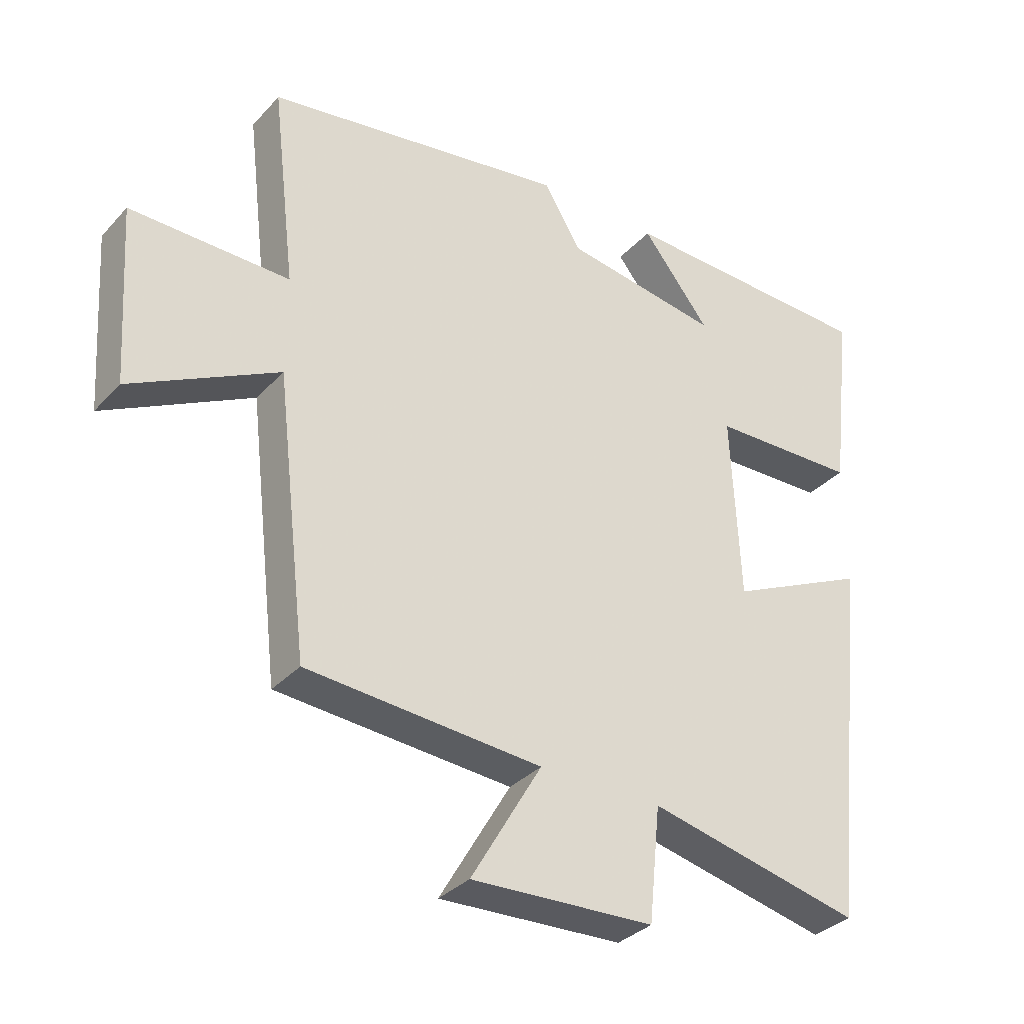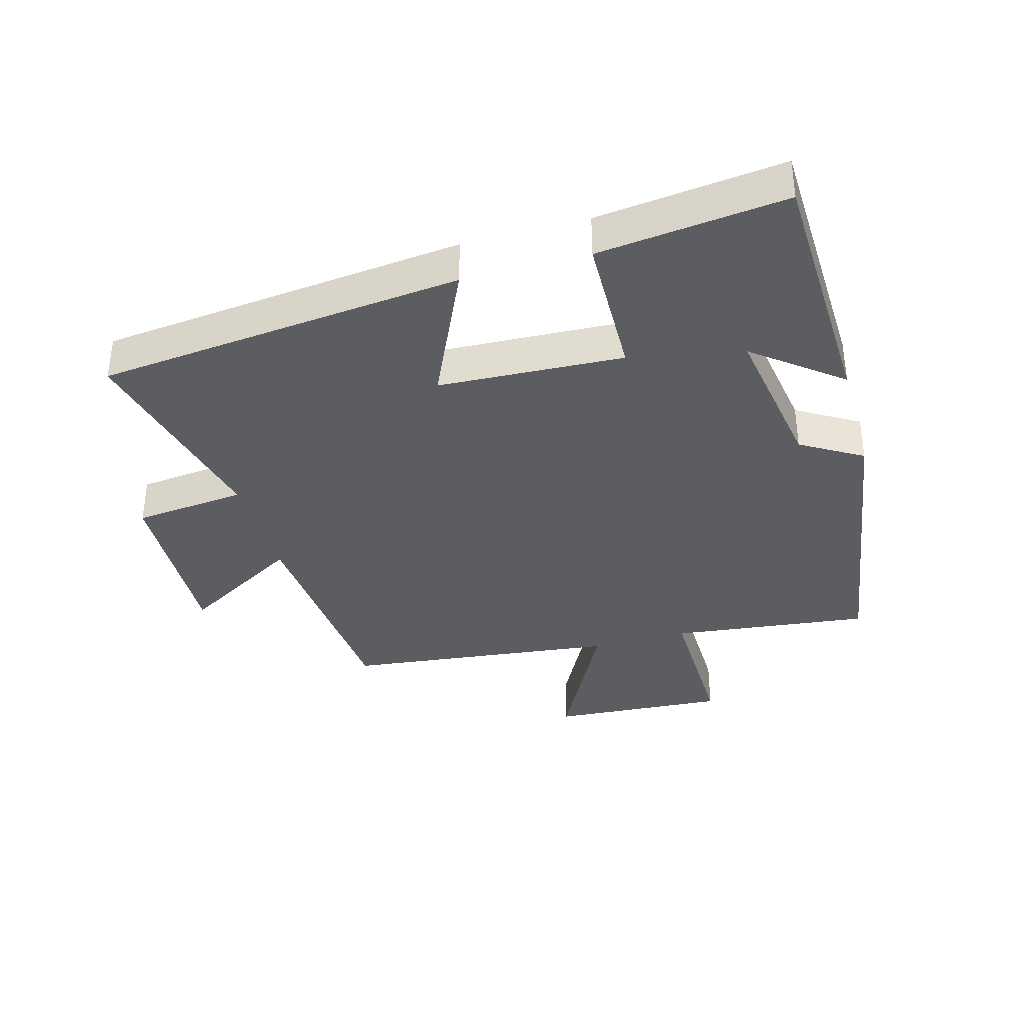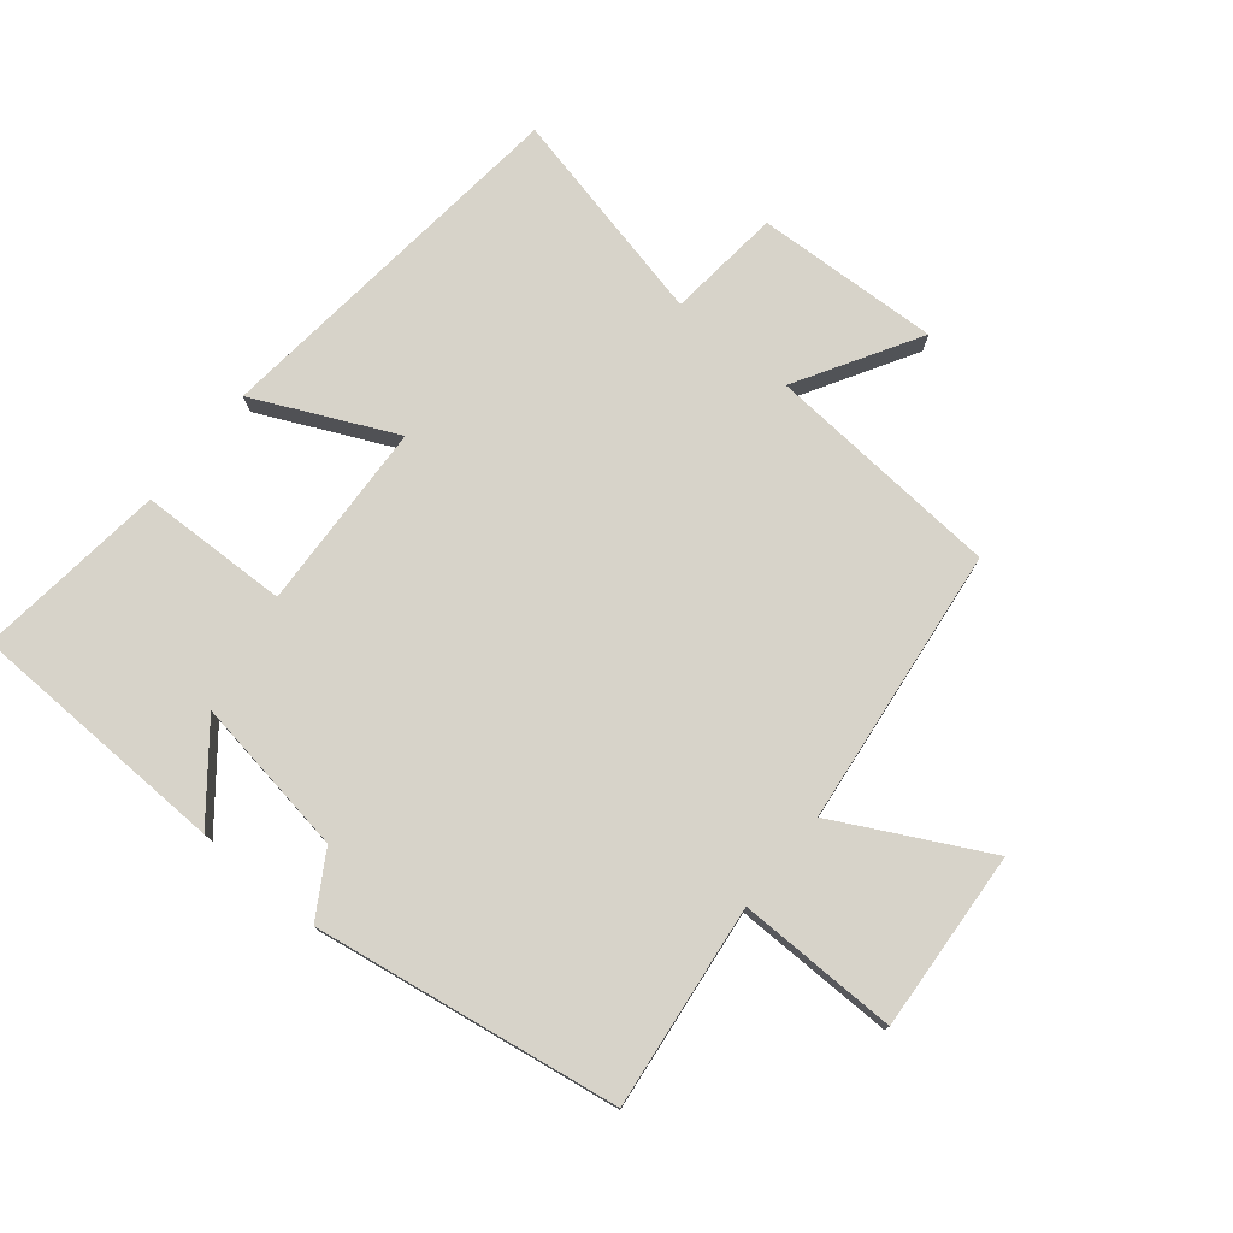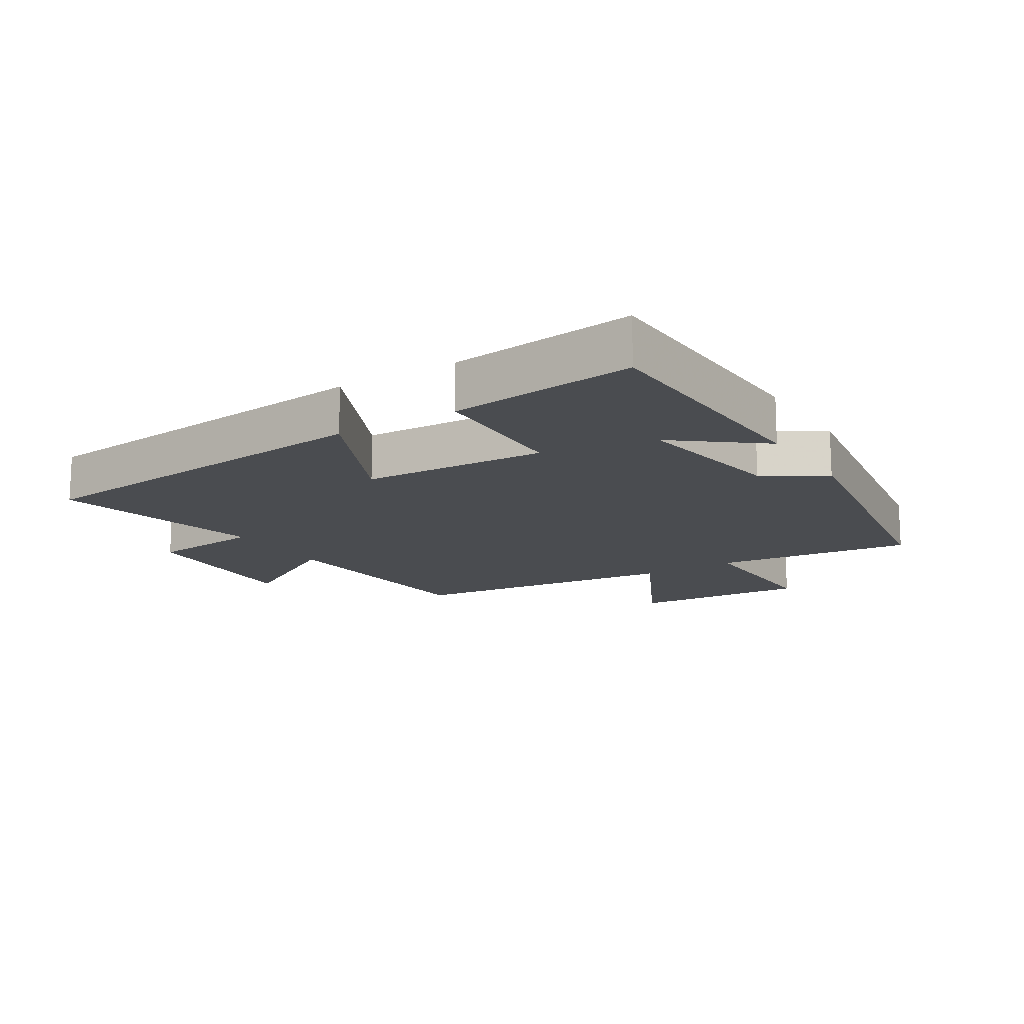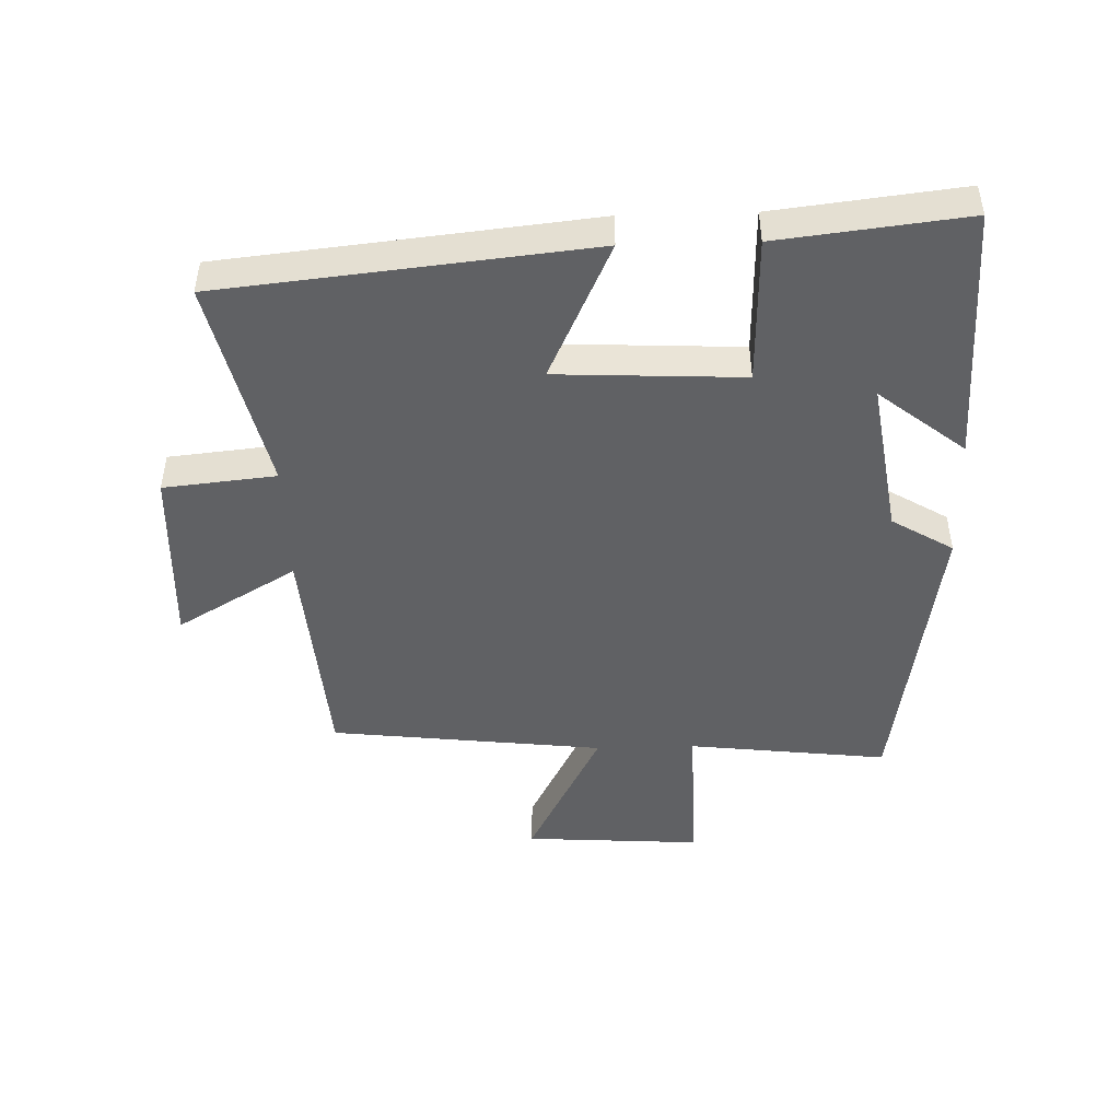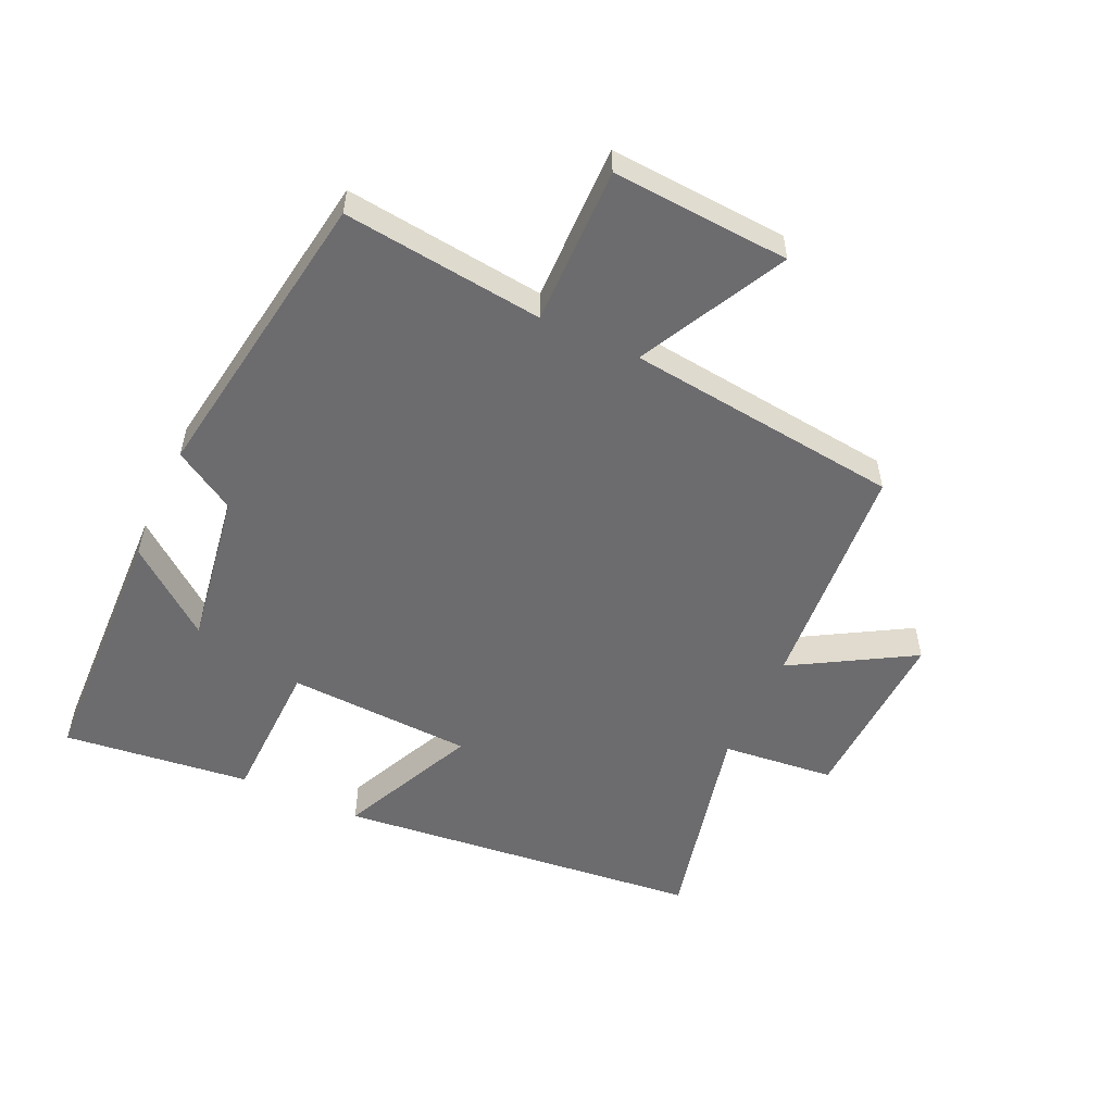
<metadata>
{"format":"obj","ext":"obj","renderer":"f3d","projection":"perspective","resolution":1024,"background":"white","views":[{"elev":-33.5,"azim":144.6,"up":"+Z"},{"elev":-36.2,"azim":-74.3,"up":"+Y"},{"elev":76.4,"azim":39.2,"up":"+Y"},{"elev":-14.8,"azim":-58.0,"up":"+Y"},{"elev":-46.9,"azim":-88.3,"up":"+Y"},{"elev":-53.8,"azim":65.3,"up":"+Y"}]}
</metadata>
<code>
v 0.537 0.07 0.426
v 0.5 0.07 0.113
v 0.747 0.07 0.117
v 0.729 0.07 -0.161
v 0.5 0.07 -0.043
v 0.45 0.07 -0.472
v 0.085 0.07 -0.5
v 0.195 0.07 -0.688
v -0.089 0.07 -0.676
v -0.107 0.07 -0.5
v -0.44 0.07 -0.576
v -0.5 0.07 -0.002
v -0.284 0.07 -0.102
v -0.27 0.07 0.188
v -0.5 0.07 0.194
v -0.534 0.07 0.487
v -0.129 0.07 0.5
v -0.235 0.07 0.366
v 0.009 0.07 0.404
v 0.067 0.07 0.5
v 0.537 0 0.426
v 0.5 0 0.113
v 0.747 0 0.117
v 0.729 0 -0.161
v 0.5 0 -0.043
v 0.45 0 -0.472
v 0.085 0 -0.5
v 0.195 0 -0.688
v -0.089 0 -0.676
v -0.107 0 -0.5
v -0.44 0 -0.576
v -0.5 0 -0.002
v -0.284 0 -0.102
v -0.27 0 0.188
v -0.5 0 0.194
v -0.534 0 0.487
v -0.129 0 0.5
v -0.235 0 0.366
v 0.009 0 0.404
v 0.067 0 0.5
f 19 20 1 2
f 18 19 2
f 15 16 17 18
f 14 15 18
f 13 14 18 2
f 10 11 12 13
f 10 13 2
f 7 8 9 10
f 7 10 2
f 6 7 2
f 5 6 2
f 2 3 4 5
f 22 21 40 39
f 22 39 38
f 38 37 36 35
f 38 35 34
f 22 38 34 33
f 33 32 31 30
f 22 33 30
f 30 29 28 27
f 22 30 27
f 22 27 26
f 22 26 25
f 25 24 23 22
f 1 21 22 2
f 2 22 23 3
f 3 23 24 4
f 4 24 25 5
f 5 25 26 6
f 6 26 27 7
f 7 27 28 8
f 8 28 29 9
f 9 29 30 10
f 10 30 31 11
f 11 31 32 12
f 12 32 33 13
f 13 33 34 14
f 14 34 35 15
f 15 35 36 16
f 16 36 37 17
f 17 37 38 18
f 18 38 39 19
f 19 39 40 20
f 20 40 21 1

</code>
